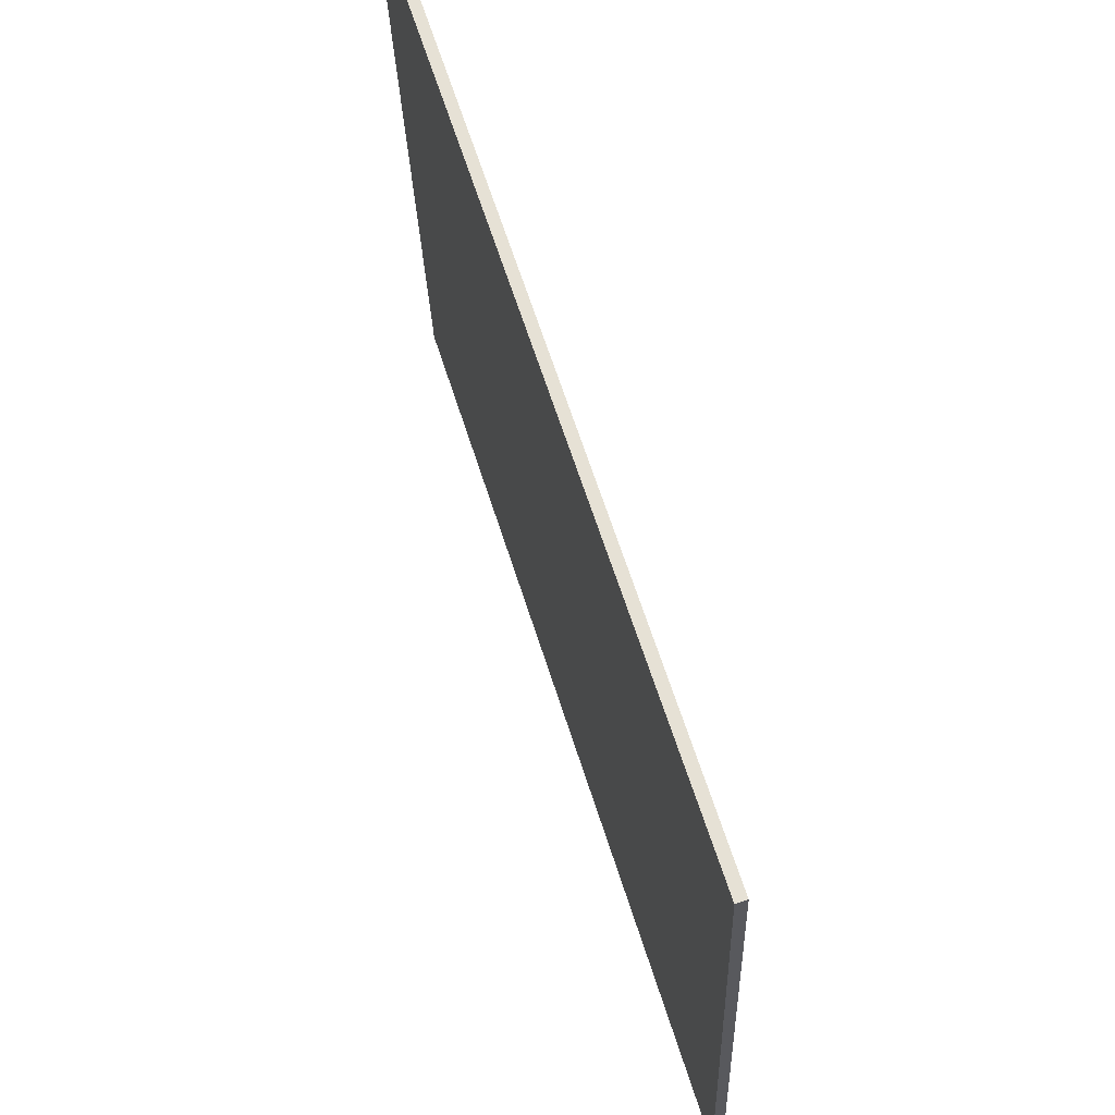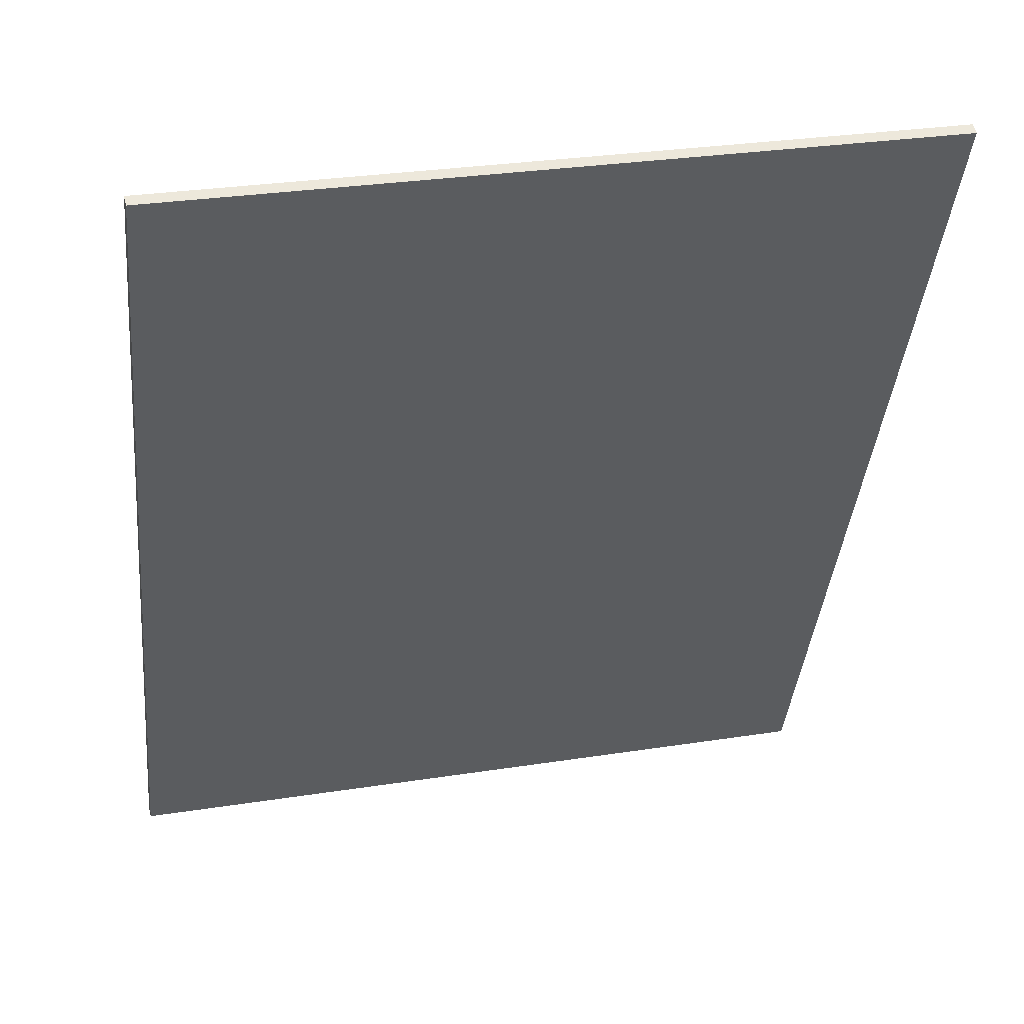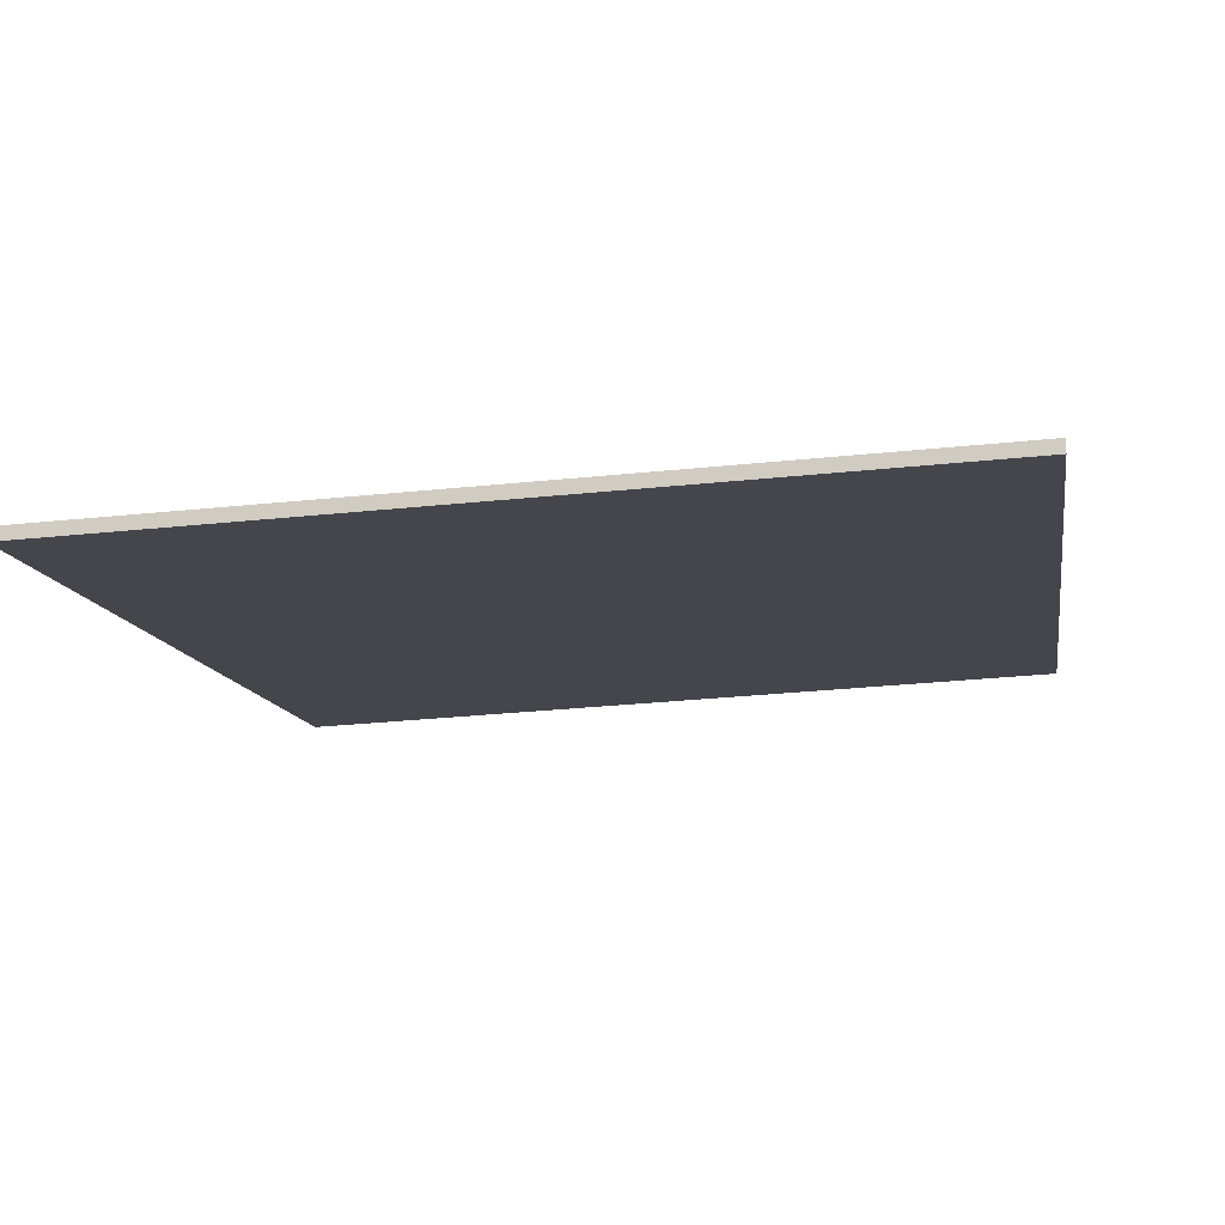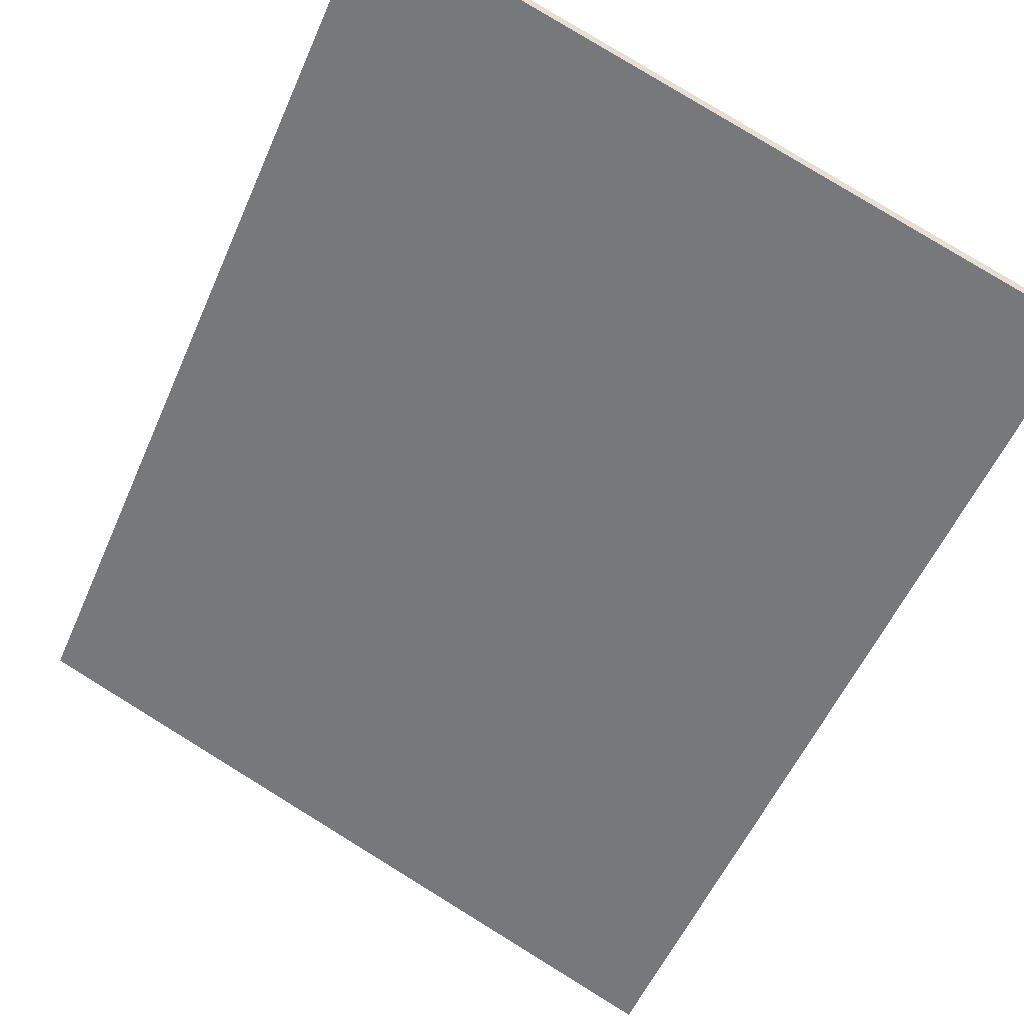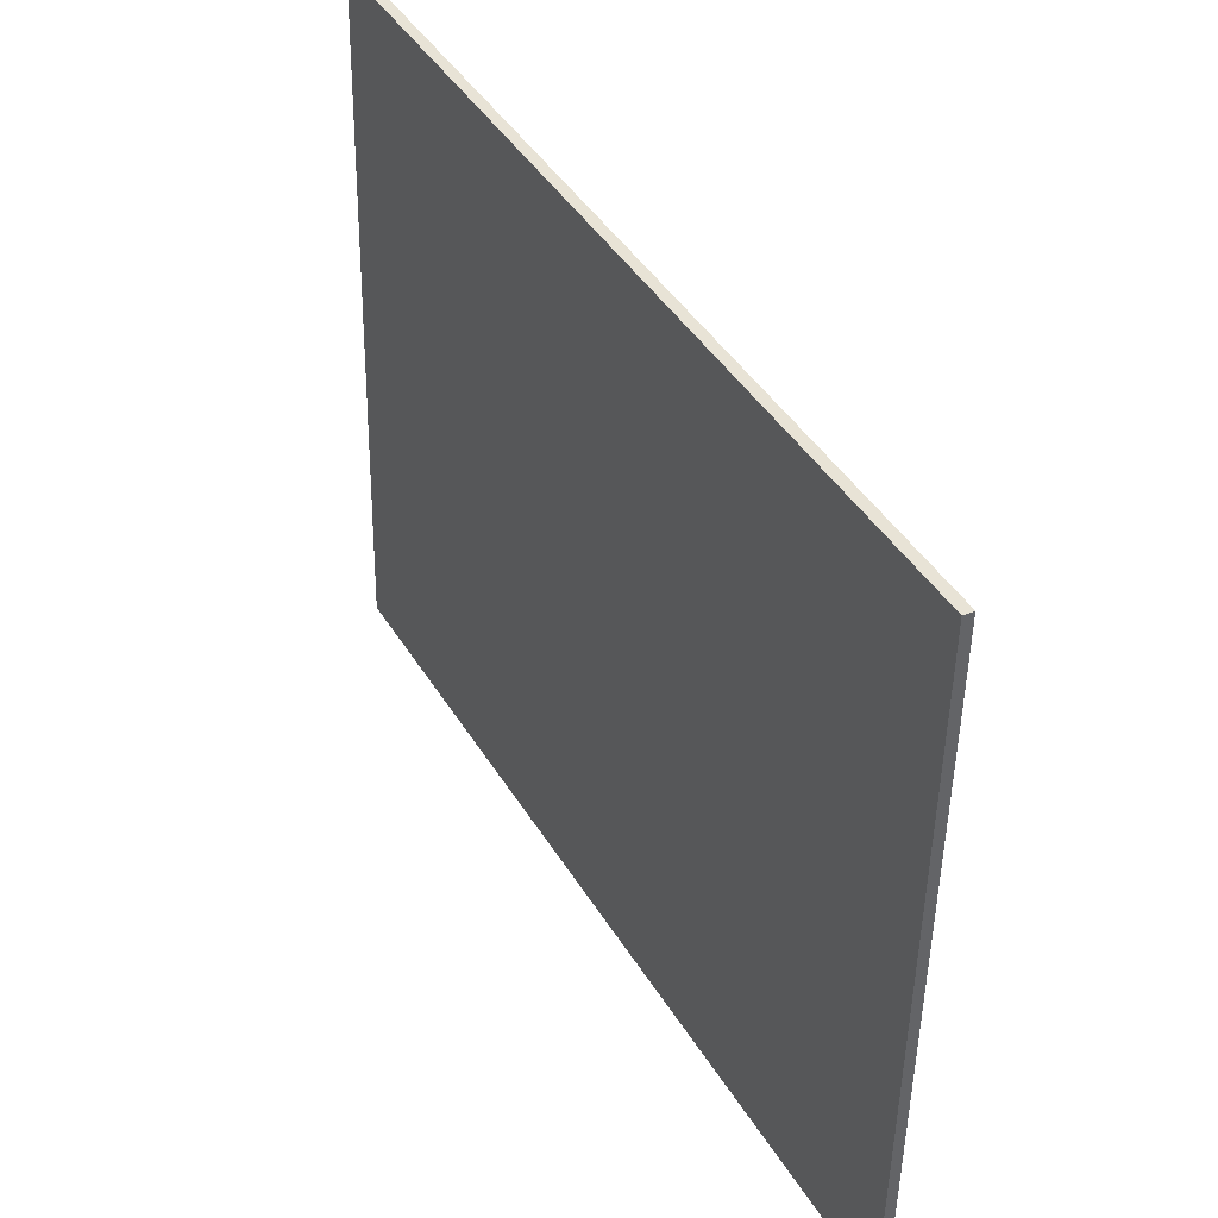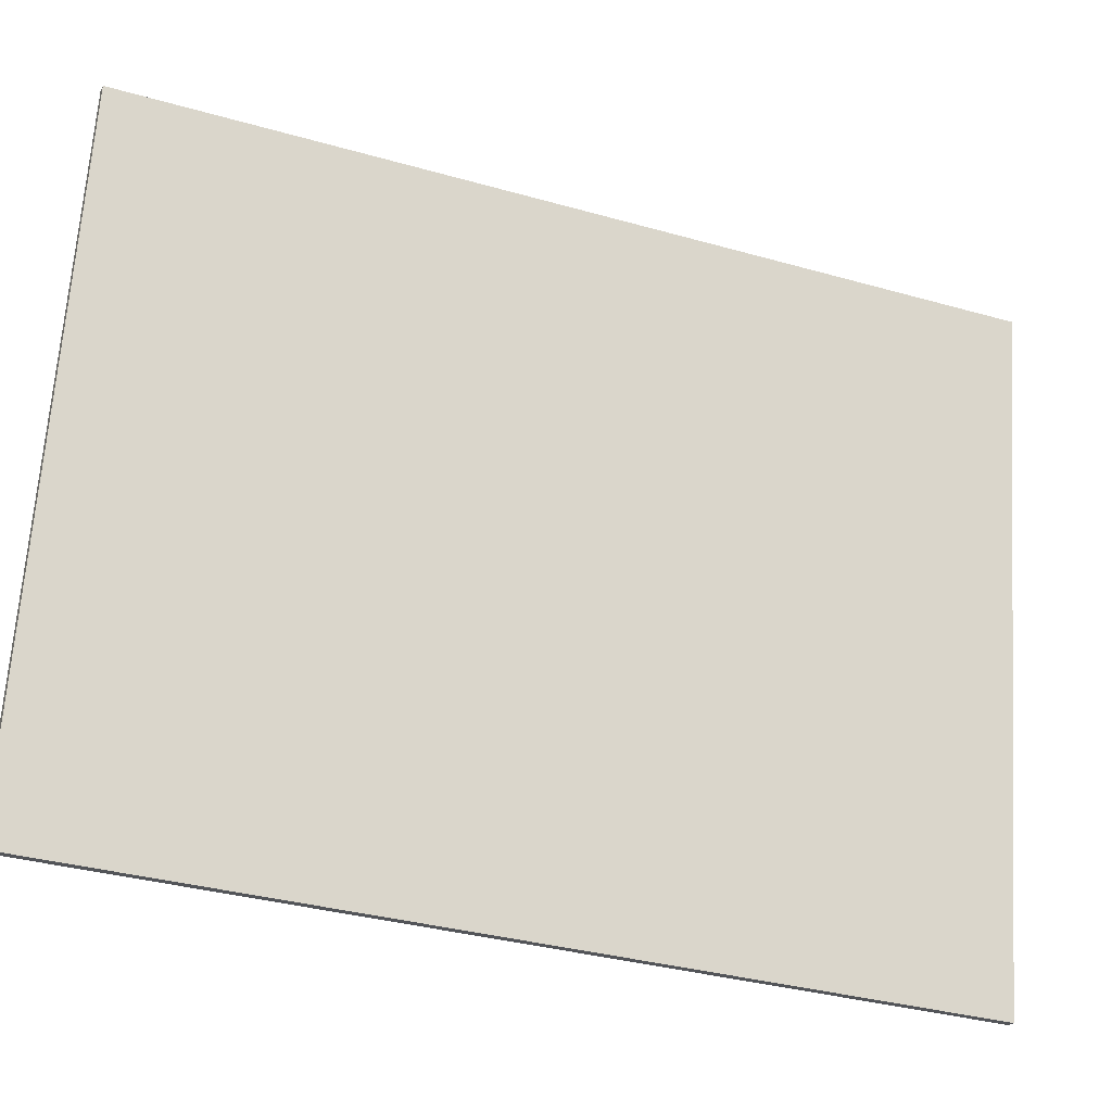
<metadata>
{"format":"obj","ext":"obj","renderer":"f3d","projection":"perspective","resolution":1024,"background":"white","views":[{"elev":60.6,"azim":23.8,"up":"+Y"},{"elev":10.8,"azim":77.4,"up":"+Z"},{"elev":-59.1,"azim":-82.4,"up":"+Z"},{"elev":72.5,"azim":-58.6,"up":"+Z"},{"elev":45.2,"azim":-167.3,"up":"+Y"},{"elev":-25.2,"azim":-69.9,"up":"+Y"}]}
</metadata>
<code>
o VR_Wall_Right
v -0.524 -1.993 1.369
v -5.014 -1.639 -3.728
v -5.022 3.589 -3.357
v -0.5322 3.234 1.74
v -0.4655 -1.987 1.318
v -0.4737 3.24 1.689
v -4.964 3.595 -3.408
v -4.956 -1.632 -3.779
v -0.4737 3.24 1.689
v -0.5322 3.234 1.74
v -5.022 3.589 -3.357
v -4.964 3.595 -3.408
v -0.4655 -1.987 1.318
v -0.524 -1.993 1.369
v -0.5322 3.234 1.74
v -0.4737 3.24 1.689
v -4.956 -1.632 -3.779
v -5.014 -1.639 -3.728
v -0.524 -1.993 1.369
v -0.4655 -1.987 1.318
v -4.964 3.595 -3.408
v -5.022 3.589 -3.357
v -5.014 -1.639 -3.728
v -4.956 -1.632 -3.779
f 3 2 1
f 1 4 3
f 7 6 5
f 5 8 7
f 11 10 9
f 9 12 11
f 15 14 13
f 13 16 15
f 19 18 17
f 17 20 19
f 23 22 21
f 21 24 23

</code>
